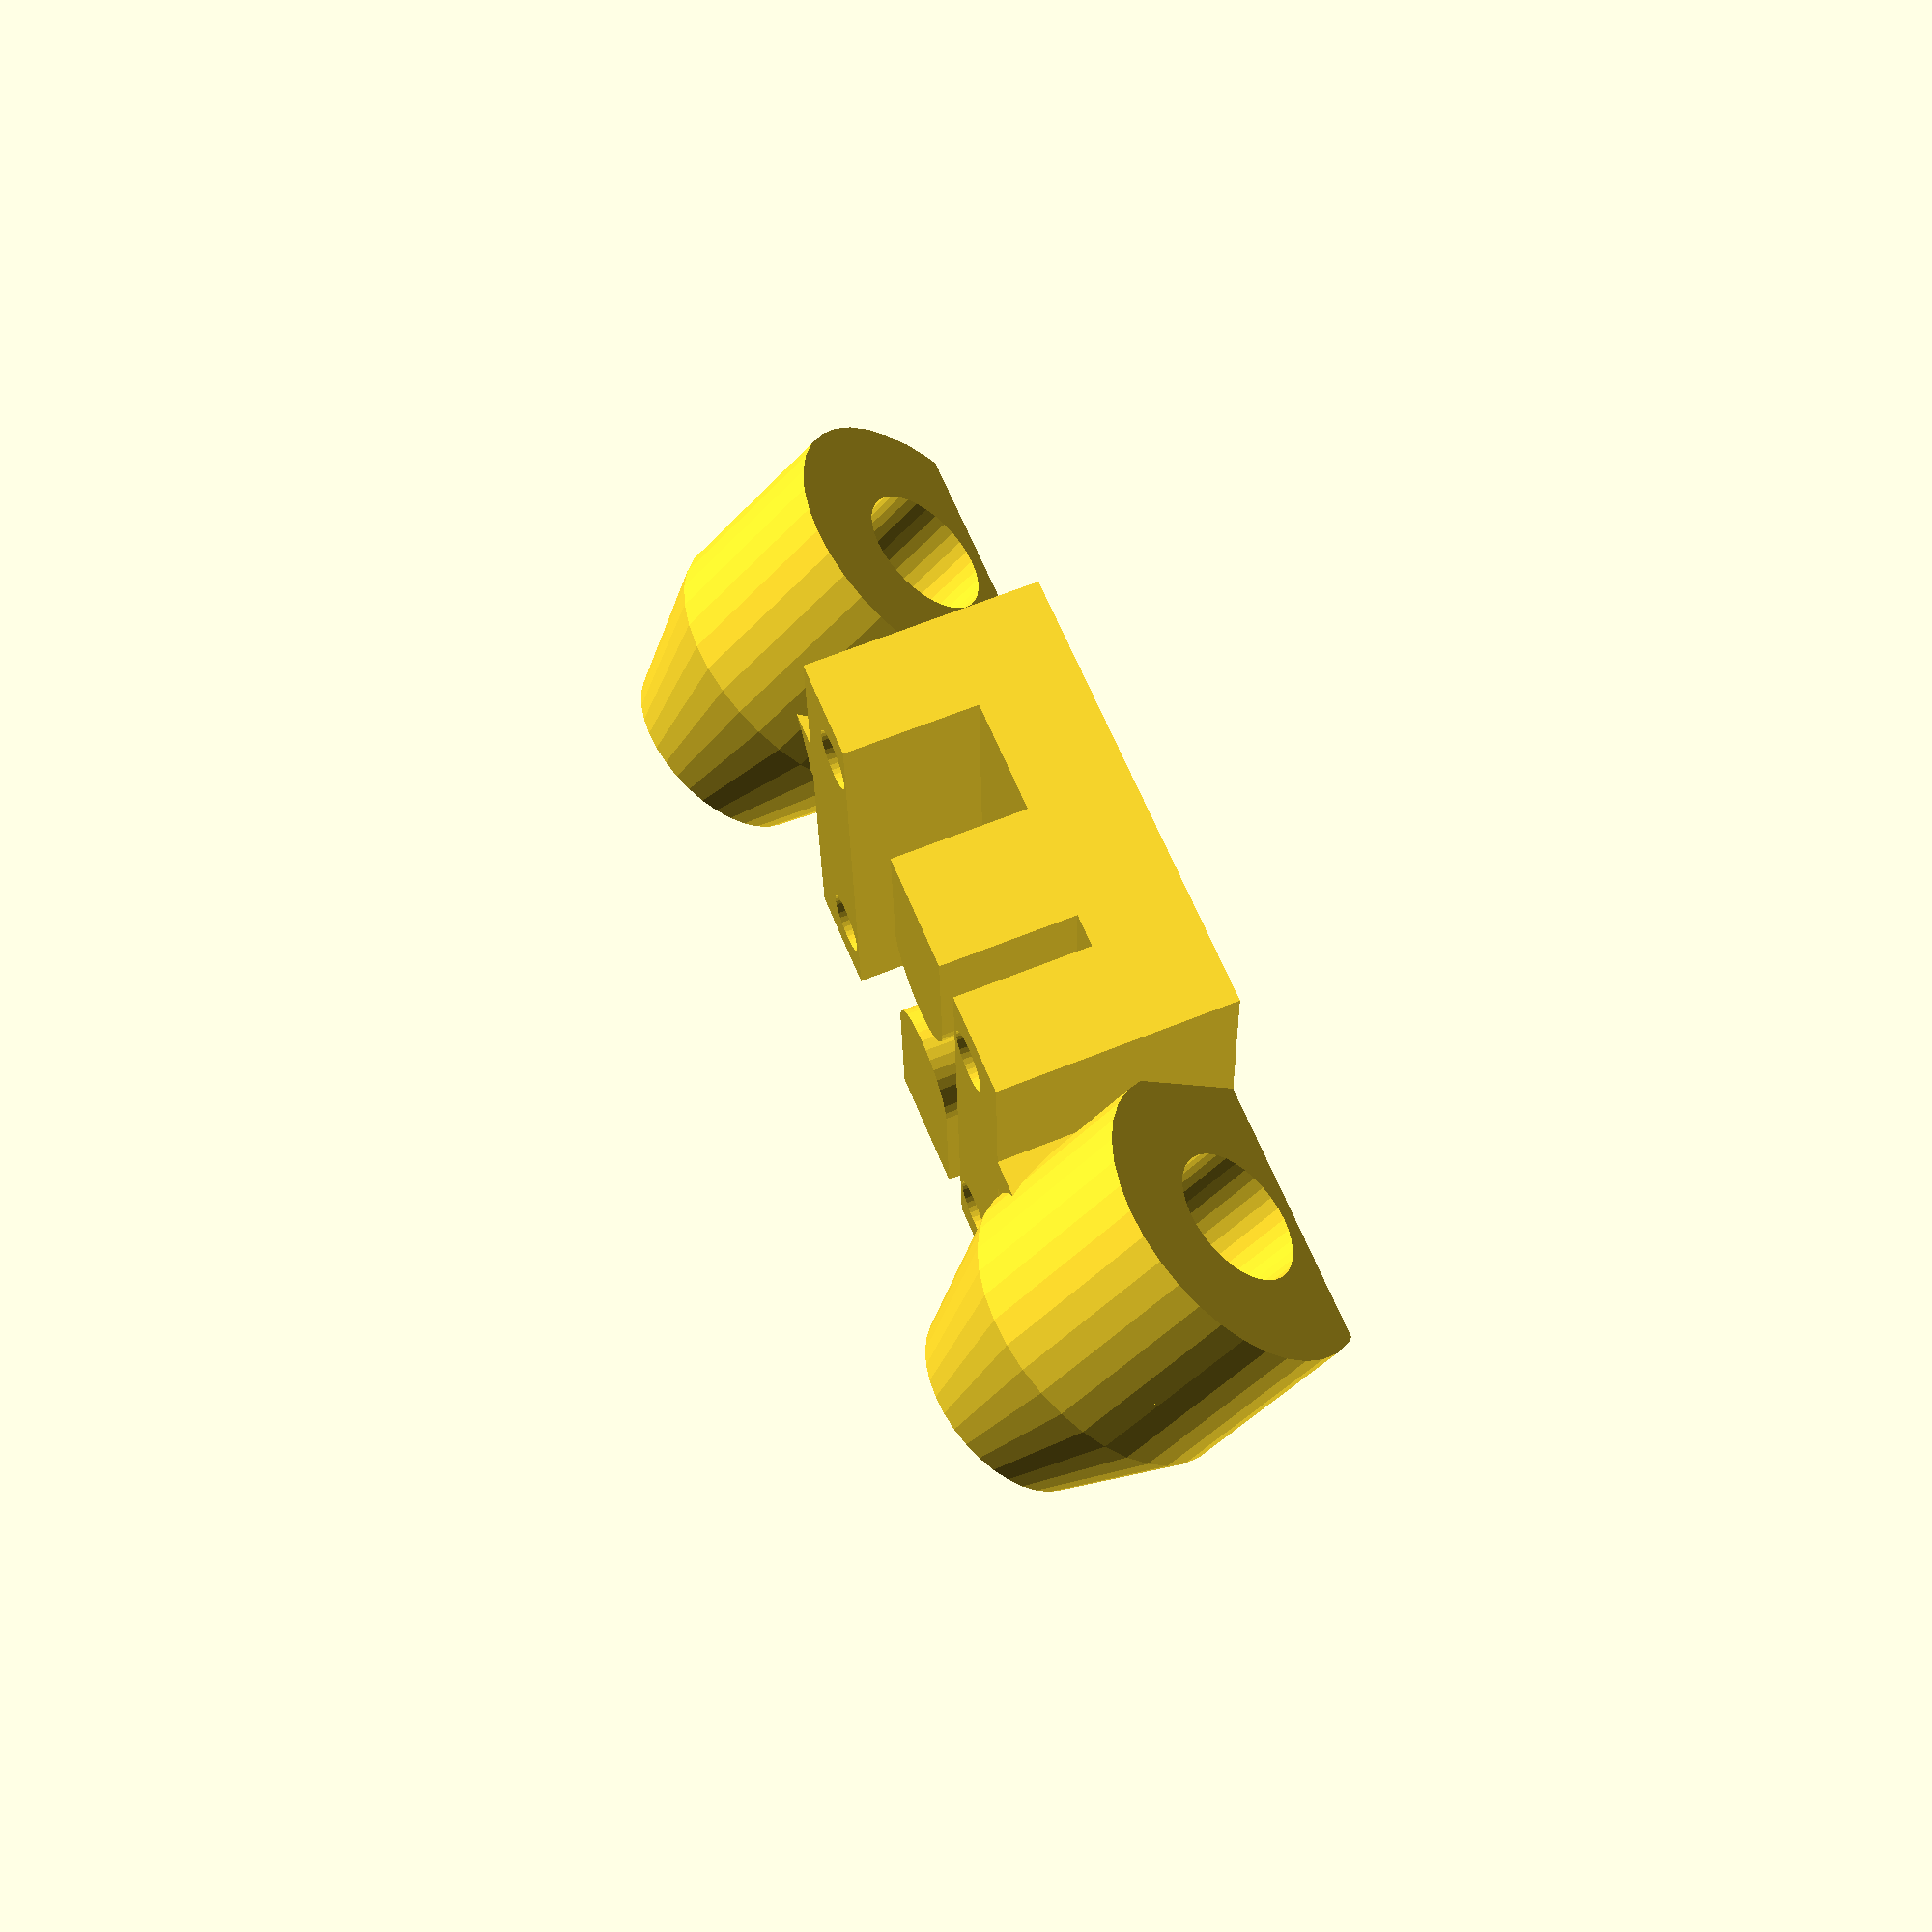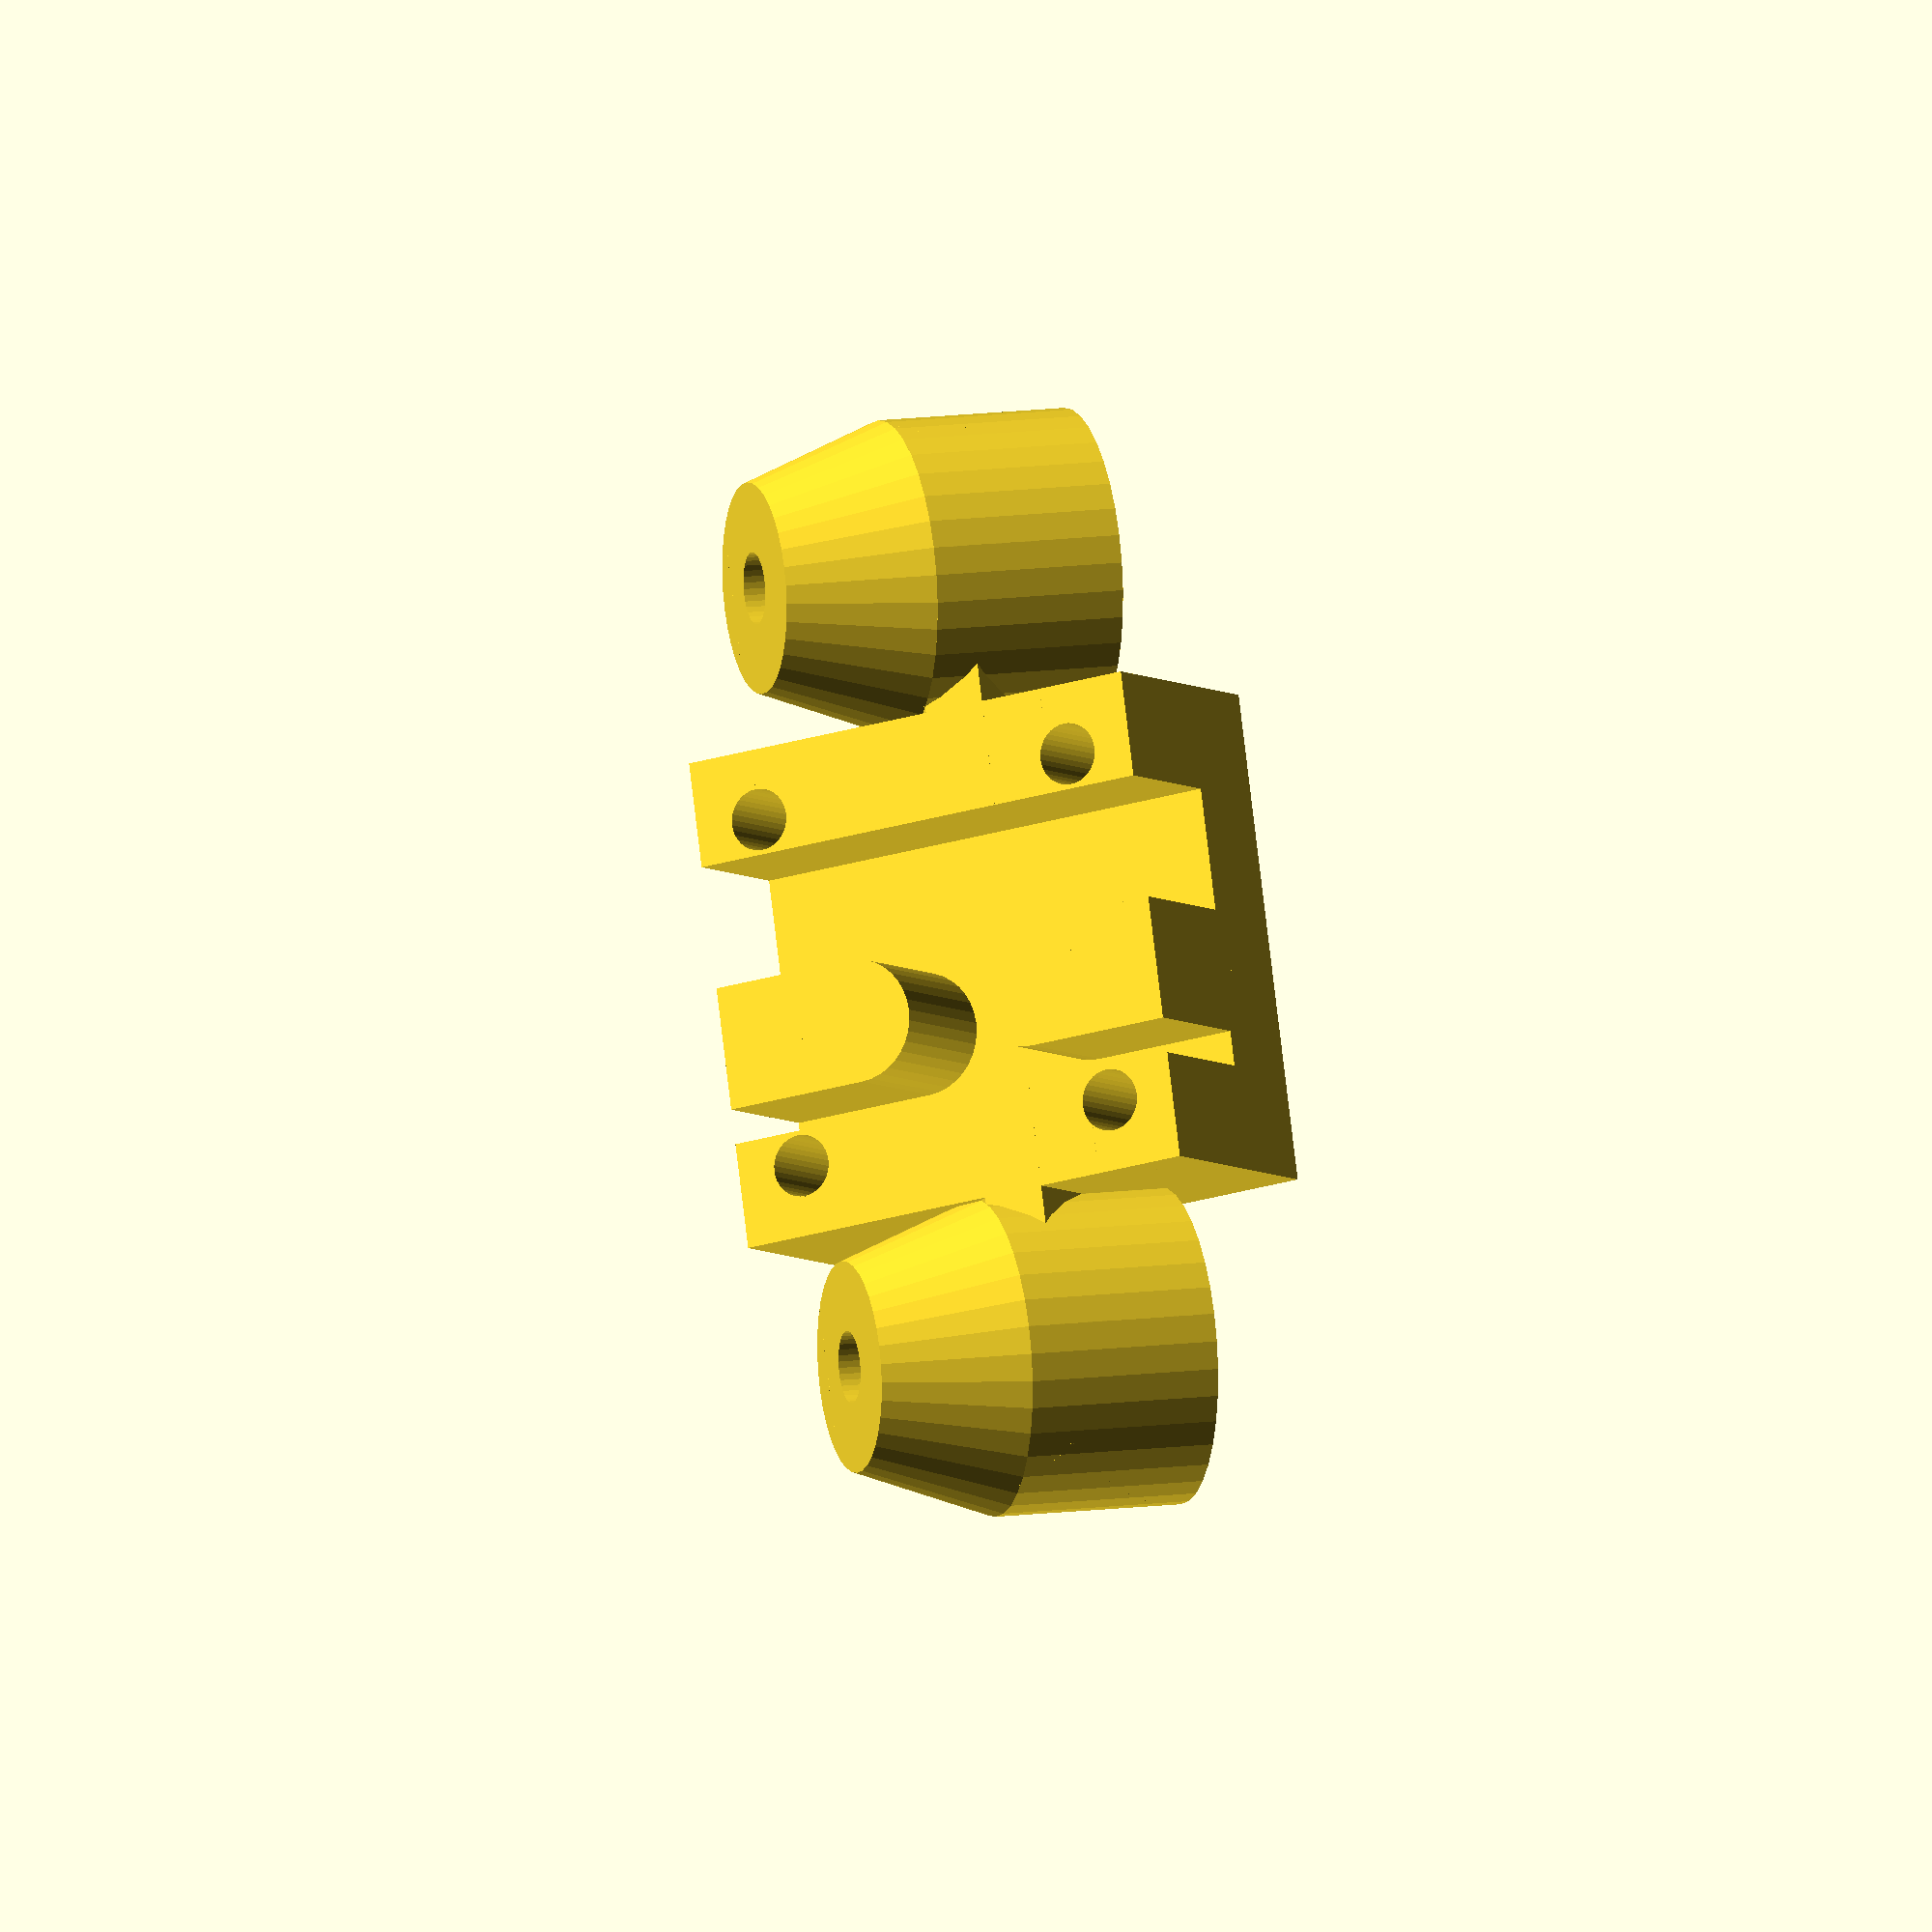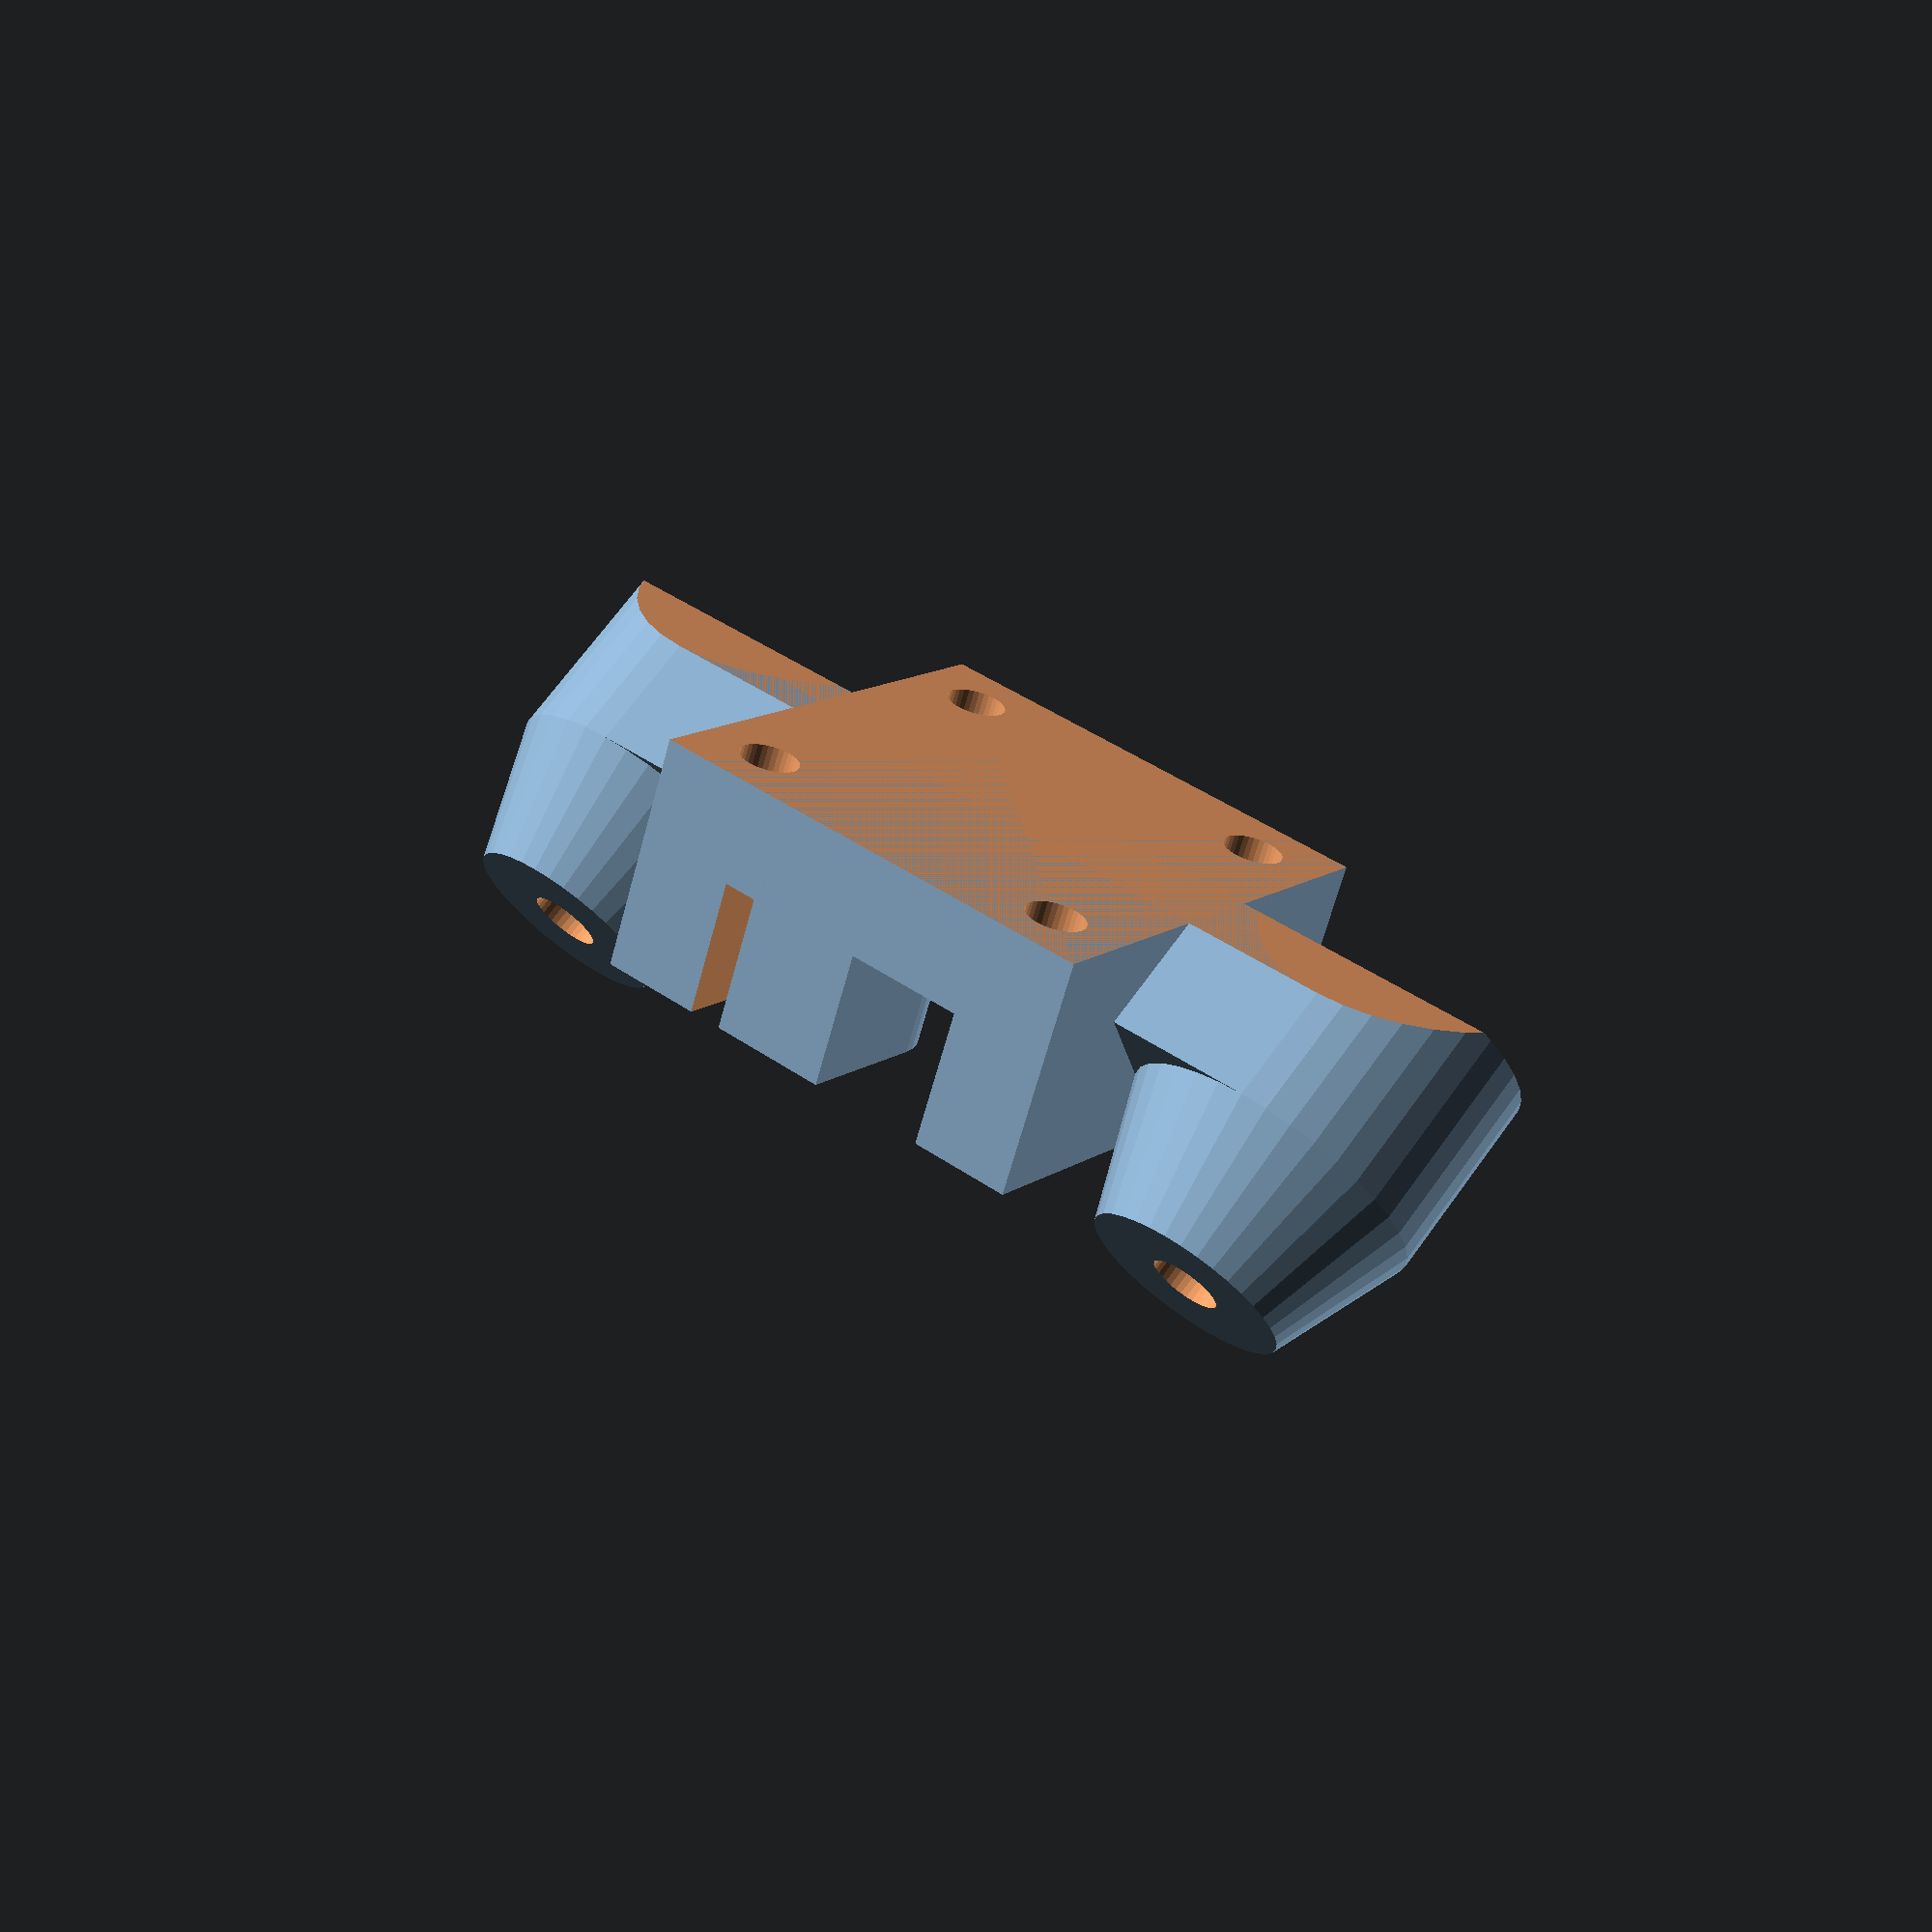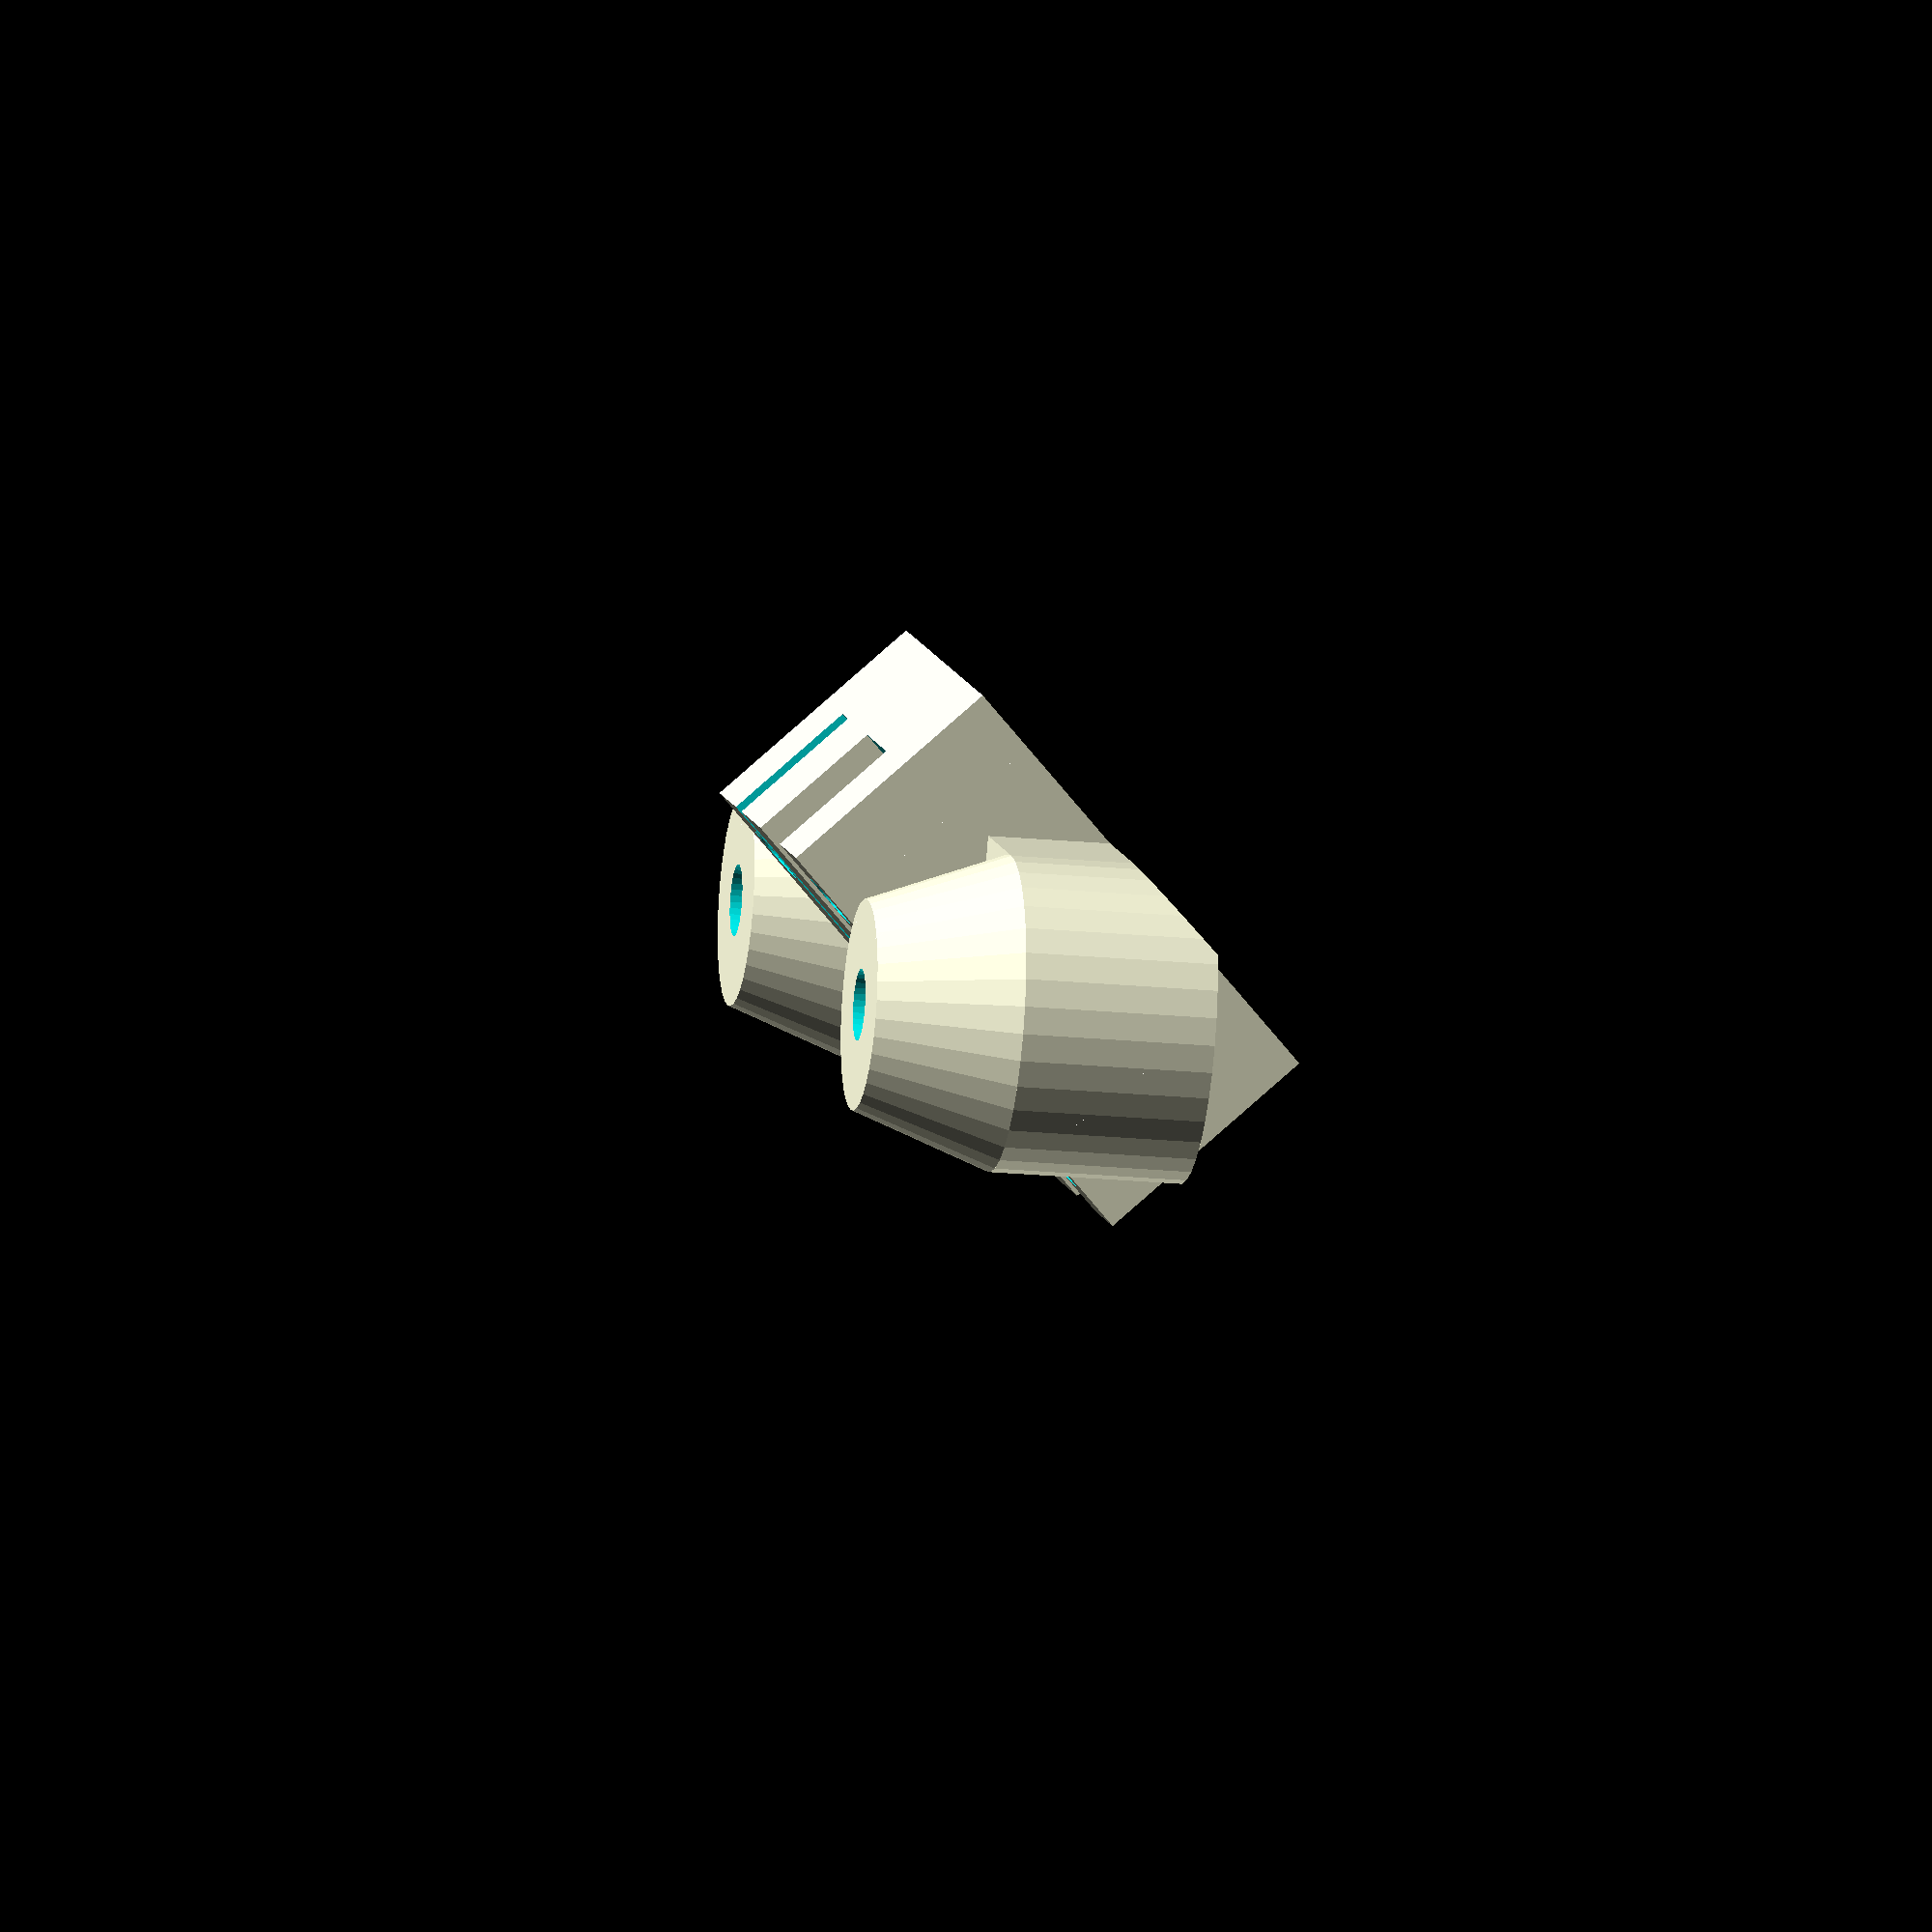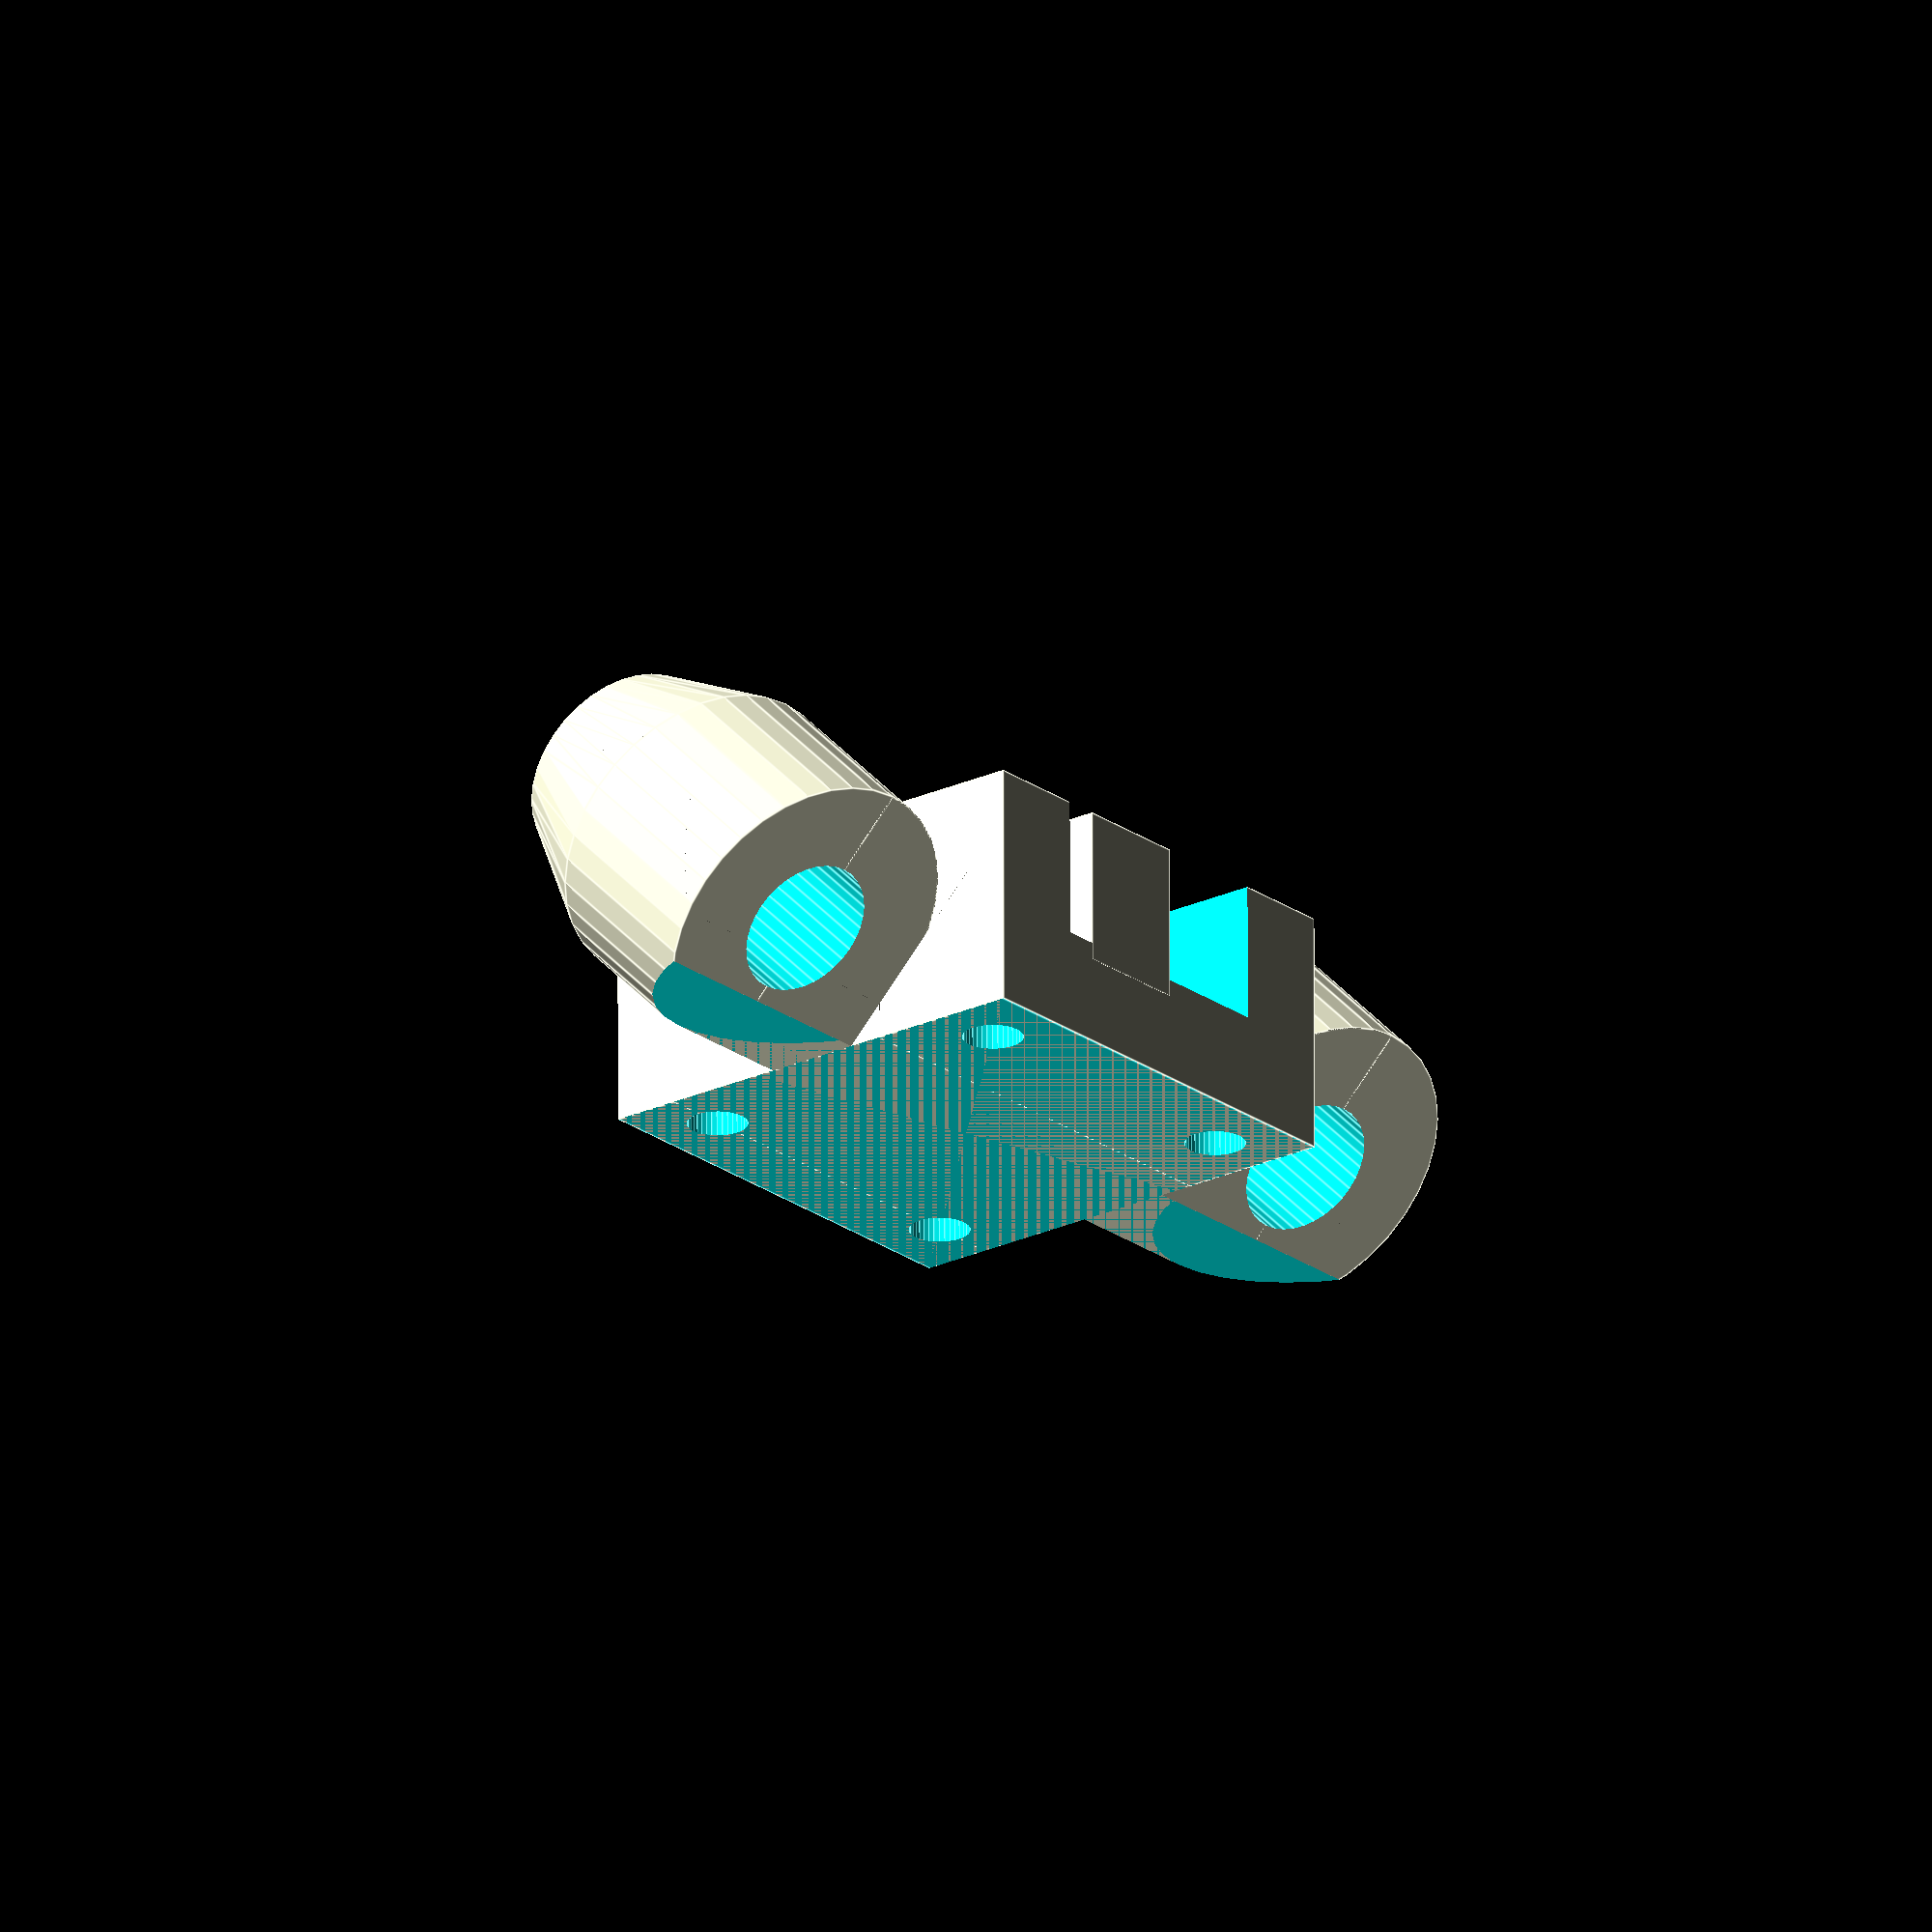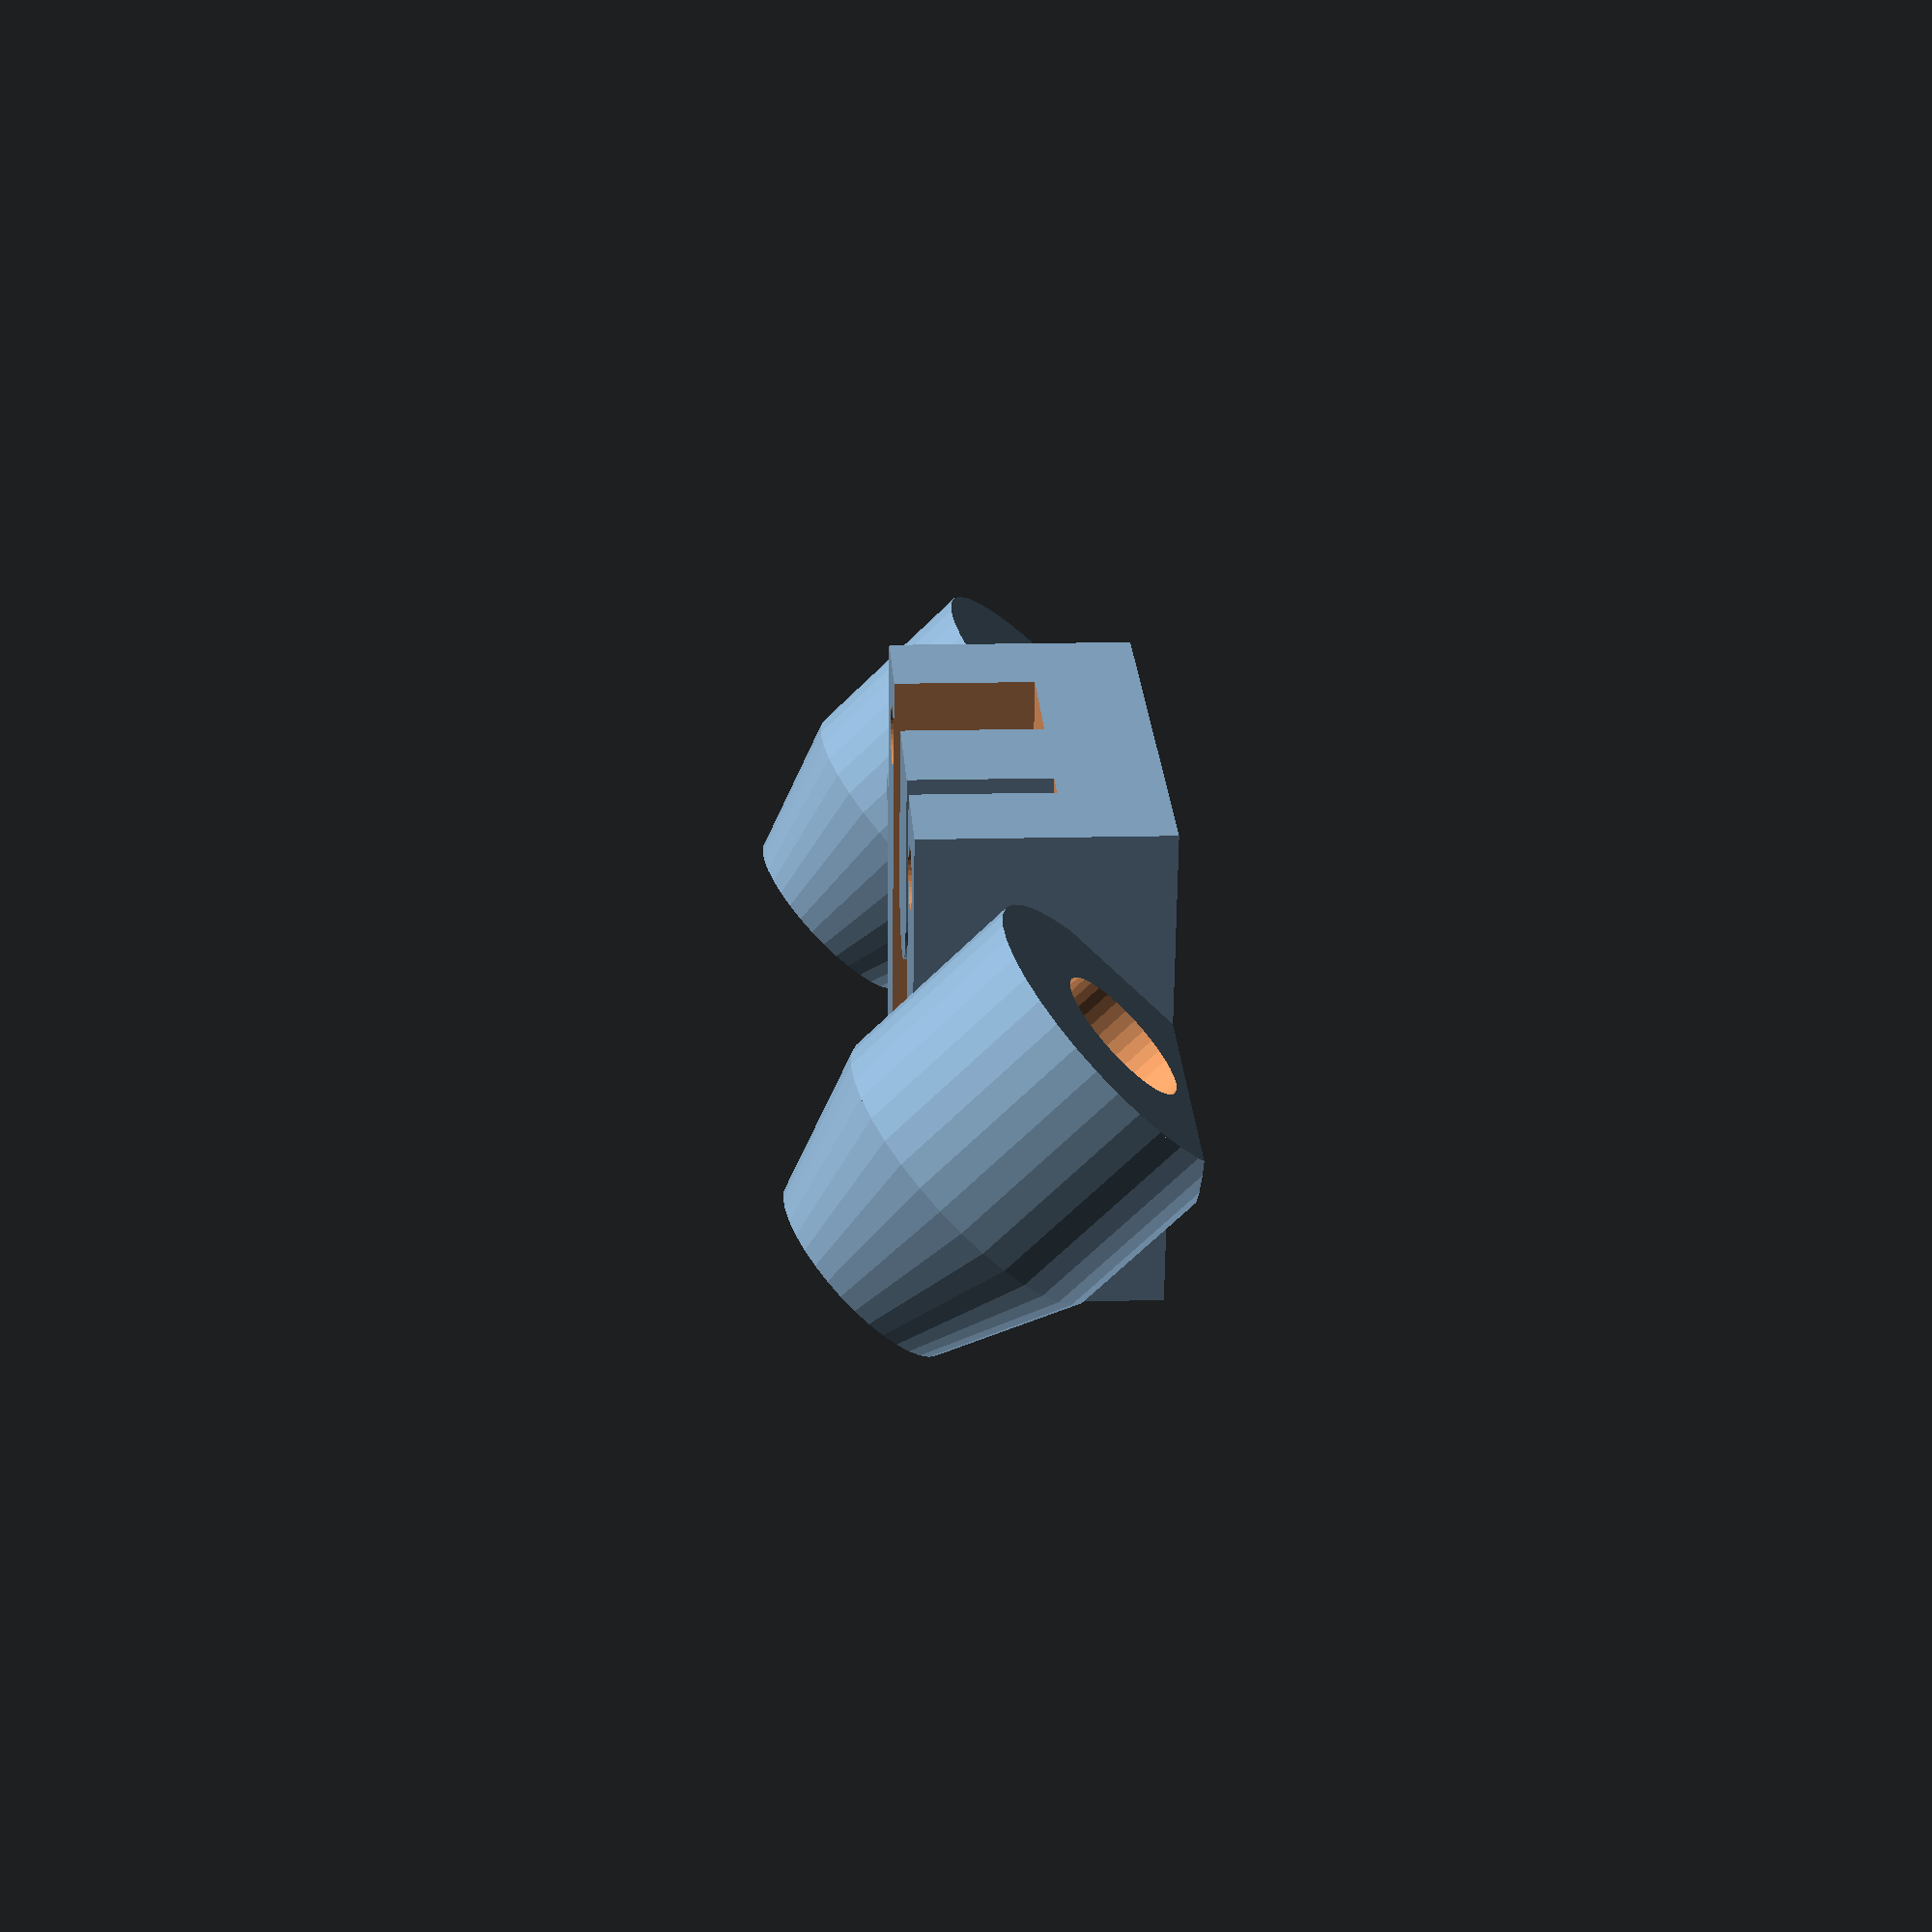
<openscad>
// 8 + 10
$fn=36;
separation=45;

union()
{
	
	difference()
	{
		// Solids
		union()
		{
				// Base
				translate( [-14, -4, 0] ) cube( [28,28,14] );	//m3x20mm

				// Magnet mounts - "canons"
				for( x=[-separation,separation])
				{	
					translate([x/2,20,0]) rotate([45,0,0]) 
					{
						translate([0,0,5]) cylinder( d=18, h=11 );
						translate([0,0,16]) cylinder( d1=18, d2=12, h=8 );
					}
				}



				// Support beam
				intersection()
				{
					translate([-separation/2,20,0]) rotate([45,0,0]) translate([0,-9,5]) cube([separation,18,11]);
					translate( [-50, 0, 0] ) cube( [100,15,14] );
				}
		}
	


		// Cutouts

		// Flatten bottom
		translate([-50,-4,-10]) cube([100,28,10]);

		for( x=[-.5*separation,.5*separation] )
		{	
			translate([x, 20,0]) rotate([45,0,0])
			{
				// Thread m4
				cylinder( d=4.1, h=25);
				// Bolt head
				cylinder( d=8, h=13); //m4x20mm
			}

		}

		// mgn12h holes
		for( x=[-10,10] ) for( y=[0,20] ) translate( [ x,y,-0.5 ] ) cylinder( d=3.5, h=15 ); 

		// Room for belts
		translate( [-8, -5, 6] ) cube( [16,32,10] );
	}
	
	// Belt mount
	translate( [-1, -4, 5] ) cube( [7,8.5,9] );
	translate( [-1, 15.5, 5] ) cube( [7,8.5,9] );
	translate( [2.5, 4.5, 5] ) cylinder( r=3.5, h=9 );
	translate( [2.5, 15.5, 5] ) cylinder( r=3.5, h=9 );
	

}
</openscad>
<views>
elev=294.2 azim=357.6 roll=67.9 proj=p view=solid
elev=6.2 azim=82.2 roll=28.4 proj=o view=wireframe
elev=65.3 azim=323.8 roll=164.8 proj=p view=solid
elev=272.7 azim=103.6 roll=48.9 proj=o view=solid
elev=112.8 azim=128.9 roll=0.1 proj=o view=edges
elev=345.4 azim=10.6 roll=86.4 proj=p view=solid
</views>
